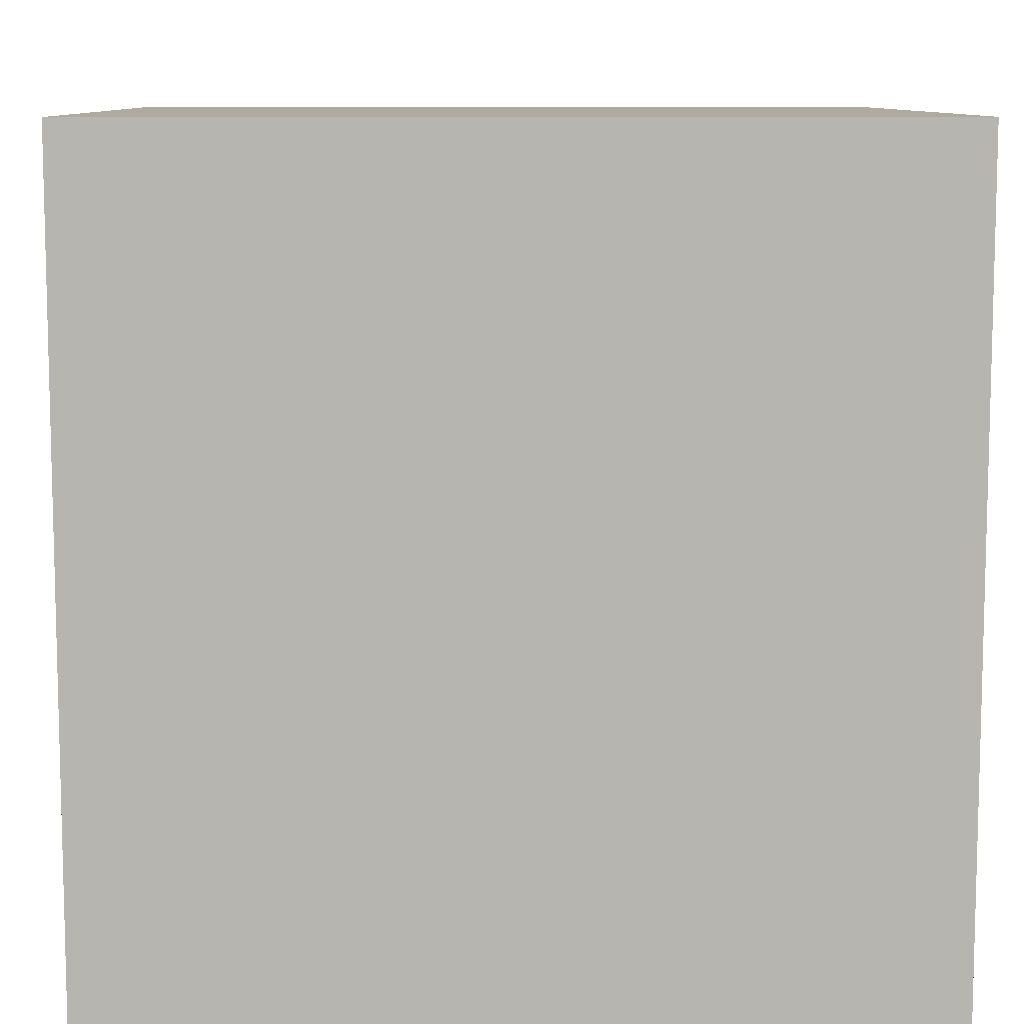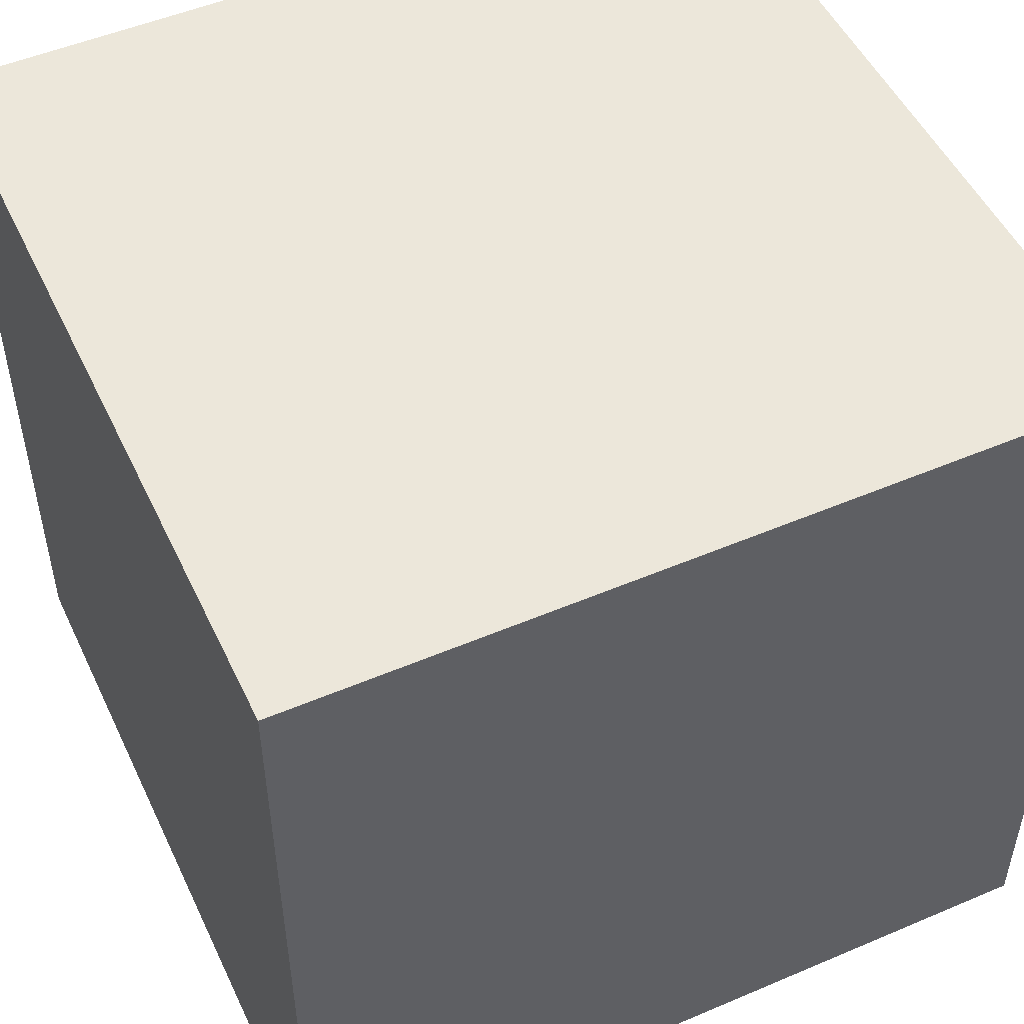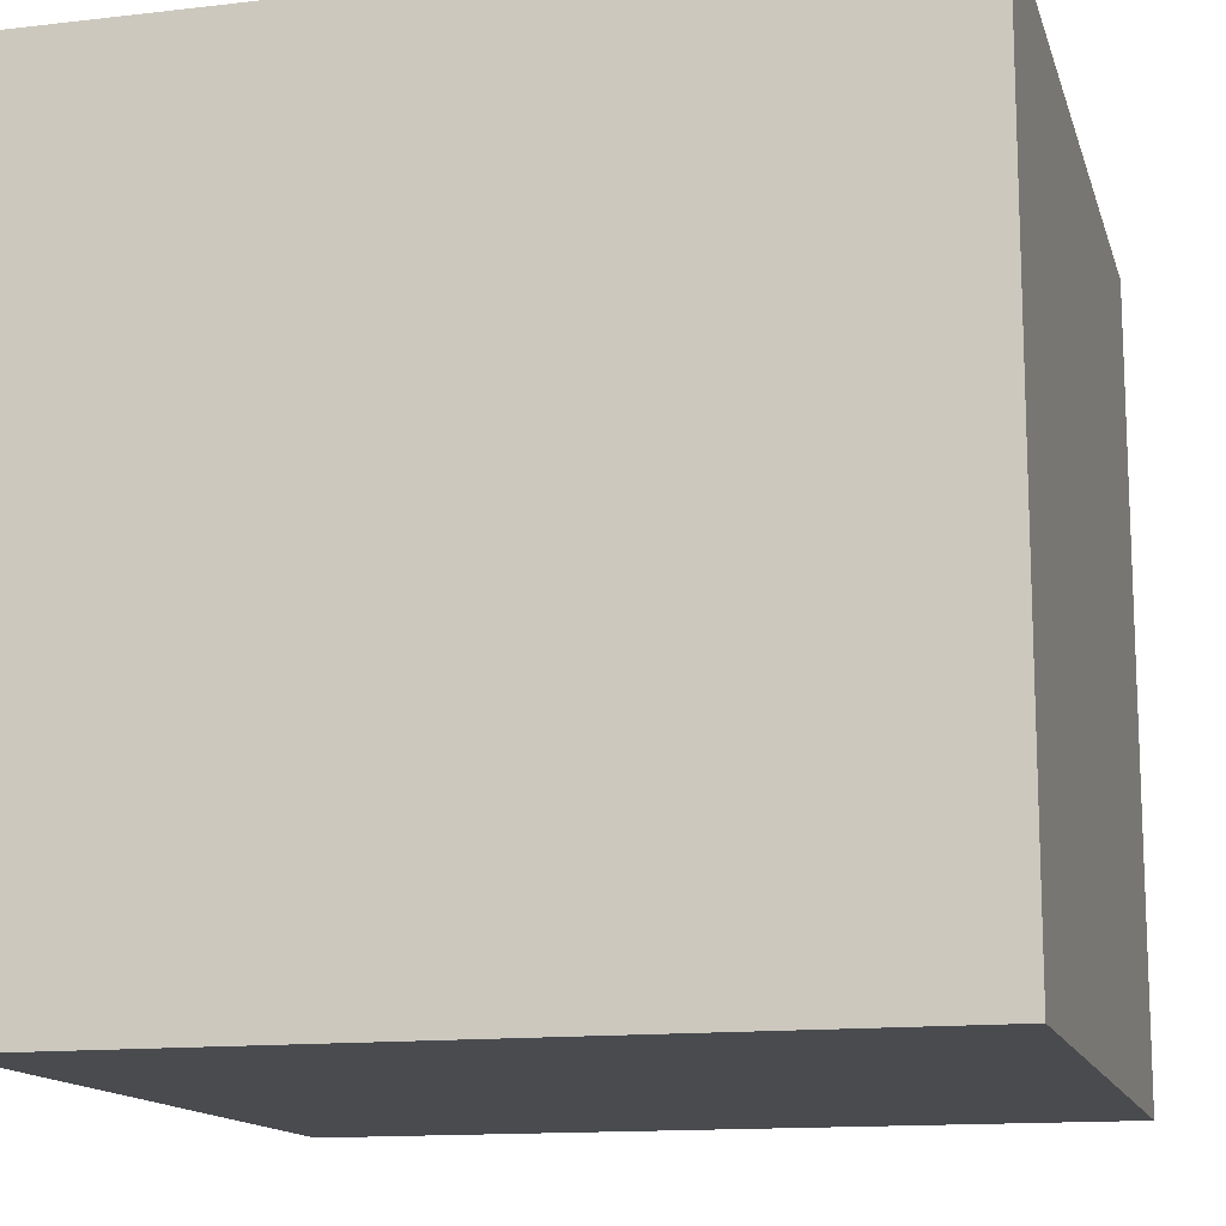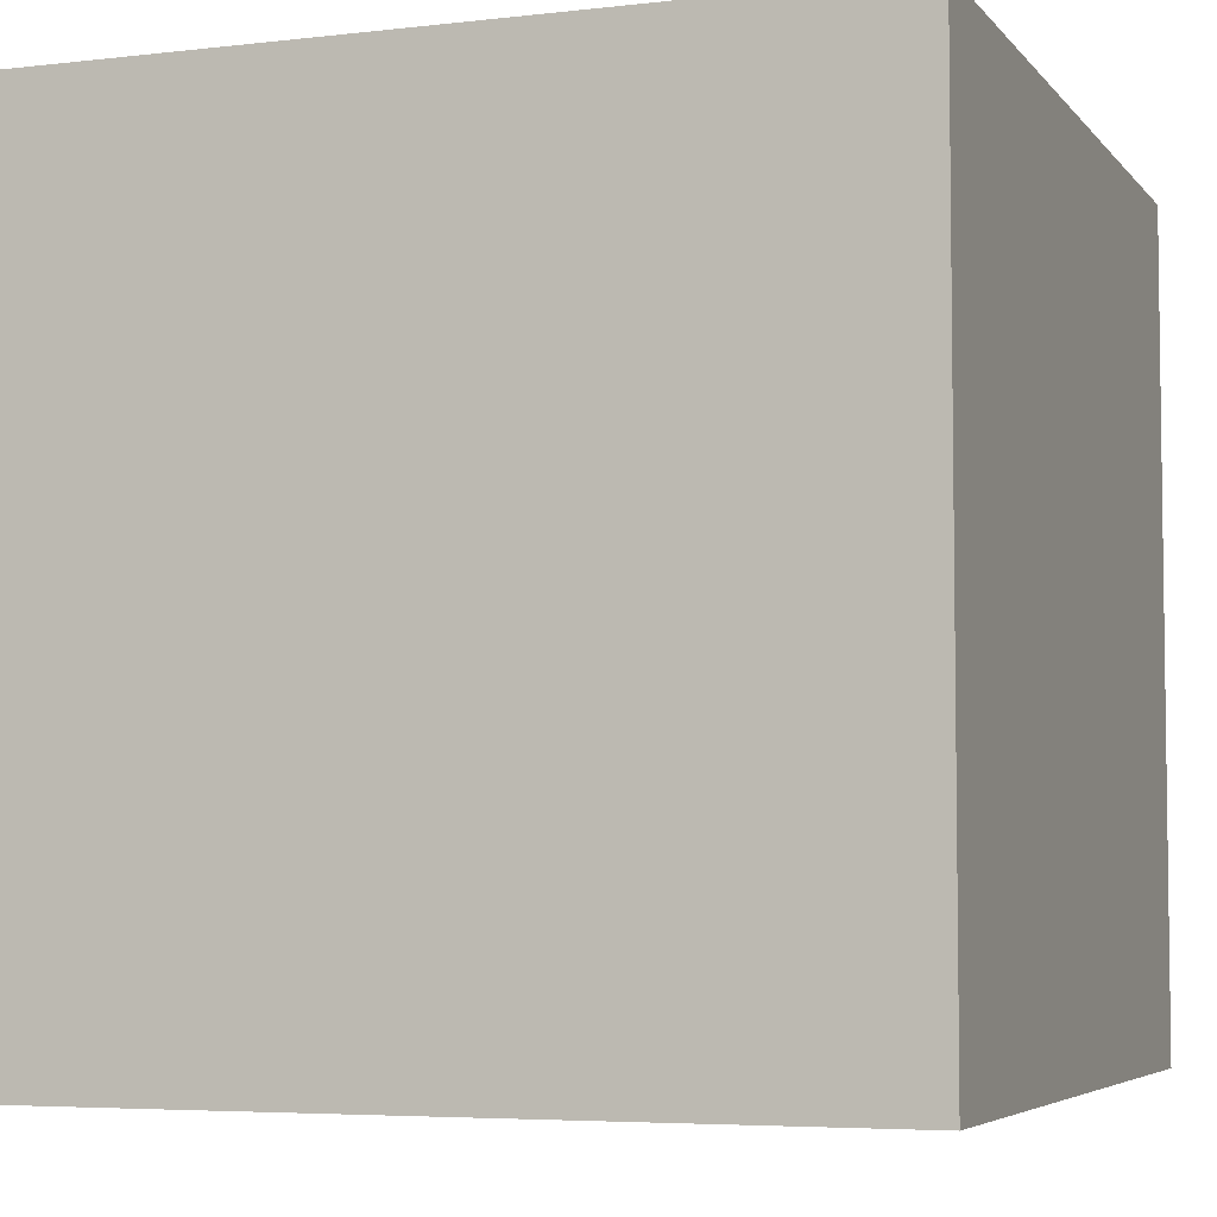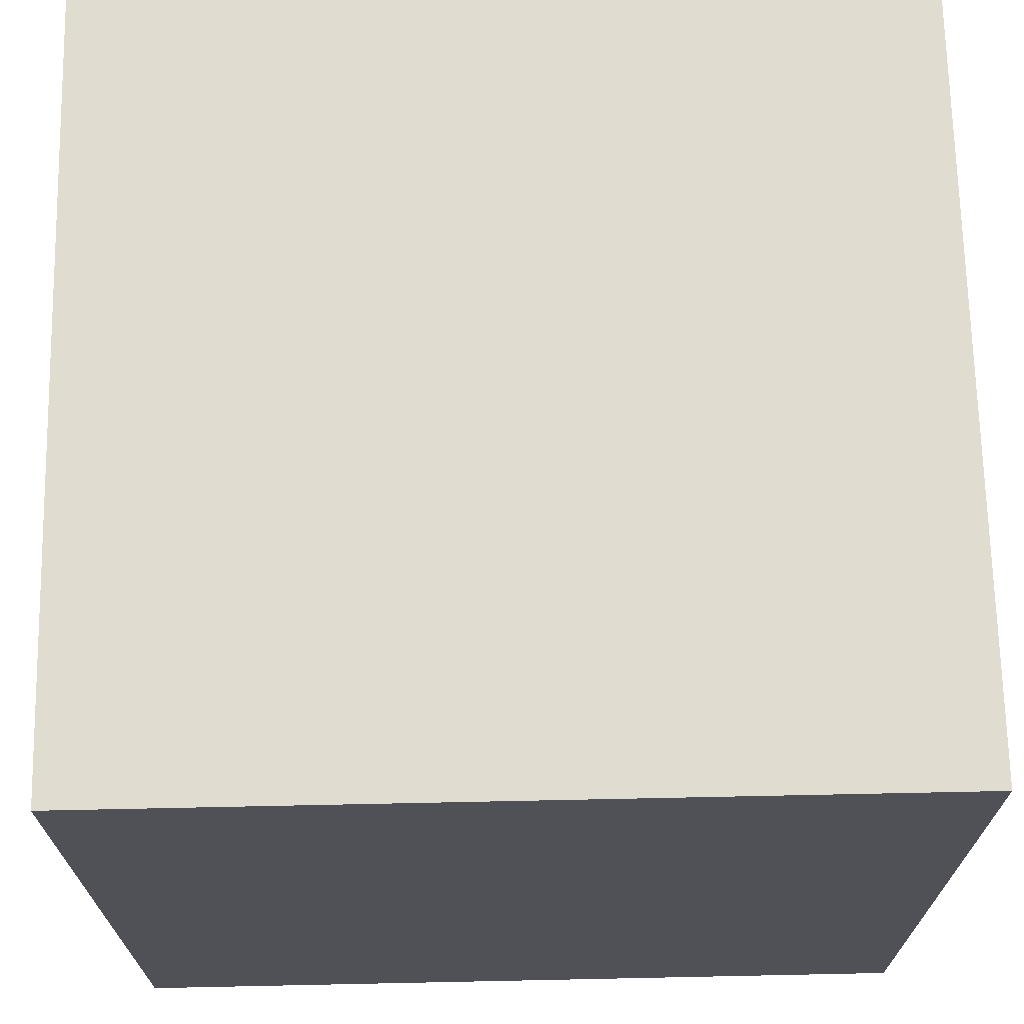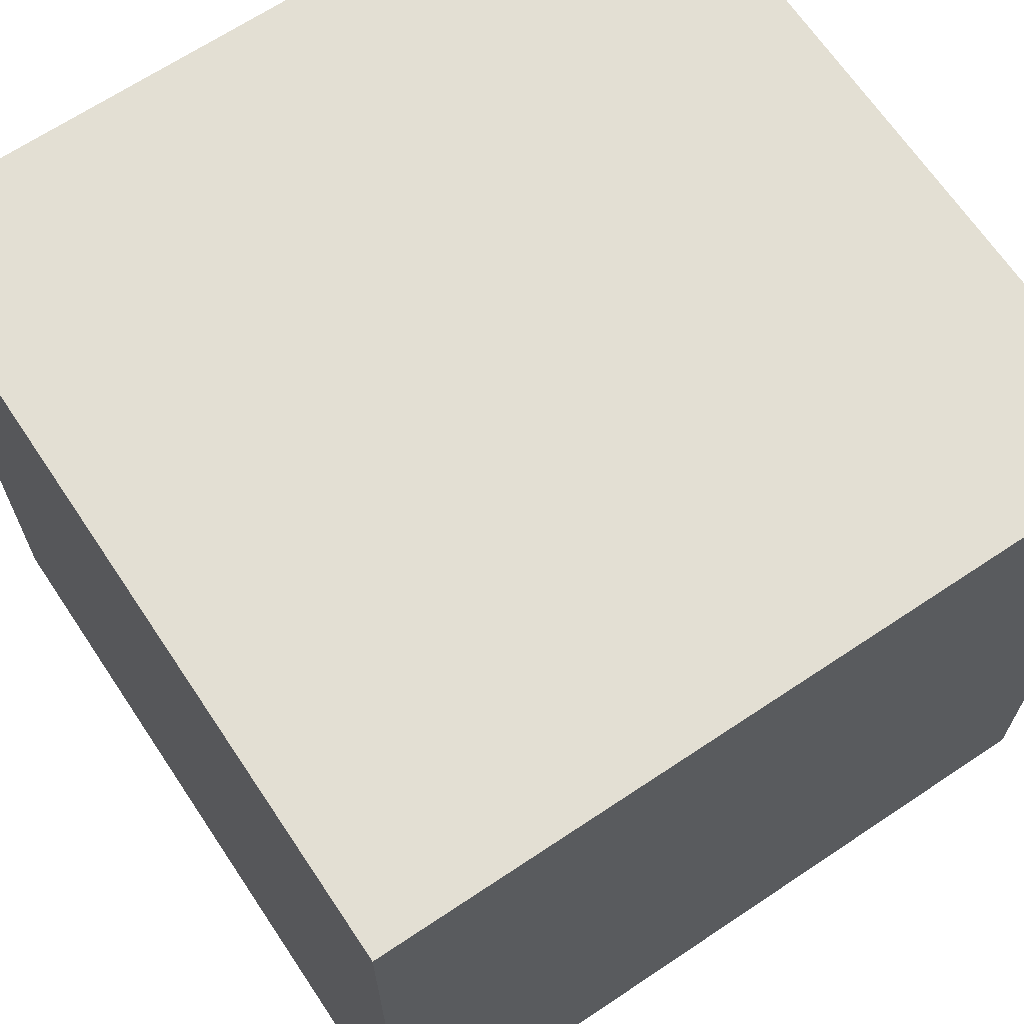
<metadata>
{"format":"obj","ext":"obj","renderer":"f3d","projection":"perspective","resolution":1024,"background":"white","views":[{"elev":9.3,"azim":-1.2,"up":"+Z"},{"elev":50.9,"azim":155.1,"up":"+Z"},{"elev":-13.8,"azim":-165.5,"up":"+Y"},{"elev":-5.1,"azim":110.2,"up":"+Y"},{"elev":69.6,"azim":-91.2,"up":"+Y"},{"elev":67.0,"azim":56.2,"up":"+Y"}]}
</metadata>
<code>
v 1 -1 1
v 1 -1 -1
v -1 -1 -1
v -1 -1 1
v 1 1 1
v 1 1 -1
v -1 1 -1
v -1 1 1
f 4 1 5 8
f 1 2 6 5
f 2 3 7 6
f 3 4 8 7
f 8 5 6 7
f 3 2 1 4

</code>
